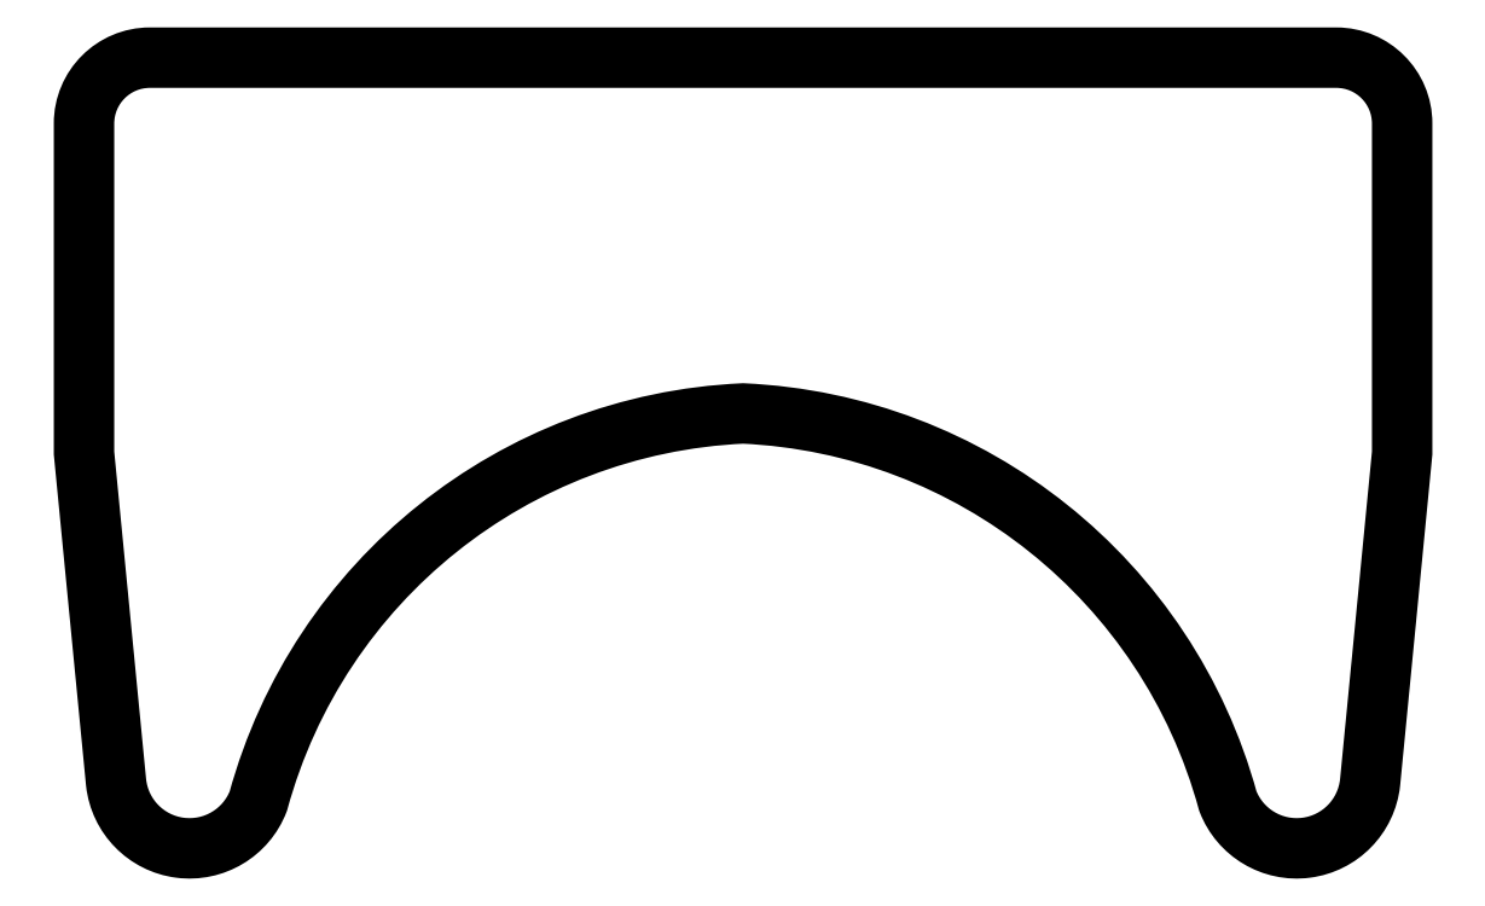
<metadata>
{"format":"dxf","ext":"dxf","renderer":"ezdxf+matplotlib","layout":"modelspace","background":"white","min_lineweight":24,"dpi":150}
</metadata>
<code>
0
SECTION
2
ENTITIES
0
LINE
8
help
10
-60
20
0
11
60
21
0
0
LINE
8
help
10
50
20
10
11
50
21
-110
0
LINE
8
help
10
-50
20
10
11
-50
21
-110
0
LINE
8
help
10
-60
20
-100
11
60
21
-100
0
CIRCLE
8
help
10
0
20
-100
40
26
0
CIRCLE
8
help
10
0
20
-100
40
4.5
0
LWPOLYLINE
8
240
90
   13
70
    0
43
0
10
-50
20
-40
10
-50
20
-70
10
-47
20
-100
10
-33
20
-100
10
-30
20
-85
10
-13
20
-97
10
0
20
-100
10
13
20
-97
10
30
20
-85
10
33
20
-100
10
47
20
-100
10
50
20
-70
10
50
20
-40
0
LWPOLYLINE
8
300
90
   13
70
    0
43
0
10
-50
20
-40
10
-50
20
-70
10
-47
20
-100
10
-33
20
-100
10
-30
20
-85
10
-13
20
-97
10
0
20
-100
10
13
20
-97
10
30
20
-85
10
33
20
-100
10
47
20
-100
10
50
20
-70
10
50
20
-40
0
LWPOLYLINE
8
120
90
   28
70
    1
43
0
10
-33.97
20
-98.82
10
-45.93
20
-98.82
10
-48.82
20
-69.94
10
-48.8
20
-50
10
-40
20
-40
10
-50
20
-40
10
-50
20
-70
10
-47
20
-100
10
-33
20
-100
10
-30
20
-85
10
-7
20
-100
10
0
20
-100
10
7
20
-100
10
30
20
-85
10
33
20
-100
10
47
20
-100
10
50
20
-70
10
50
20
-40
10
40
20
-40
10
48.8
20
-50
10
48.82
20
-69.94
10
45.93
20
-98.82
10
33.97
20
-98.82
10
30.82
20
-83.06
10
6.649
20
-98.82
10
1.11e-16
20
-98.8
10
-6.649
20
-98.82
10
-30.82
20
-83.06
0
LWPOLYLINE
8
060
90
   28
70
    1
43
0
10
-48.8
20
-50
10
-48.82
20
-69.94
10
-45.93
20
-98.82
10
-33.88
20
-98.82
10
-29.03
20
-84.4
10
-20.67
20
-73.95
10
5.684e-14
20
-68.78
10
20.67
20
-73.95
10
29.03
20
-84.4
10
33.88
20
-98.82
10
45.93
20
-98.82
10
48.82
20
-69.94
10
48.8
20
-50
10
40
20
-40
10
50
20
-40
10
50
20
-70
10
47
20
-100
10
33
20
-100
10
28
20
-85
10
20
20
-75
10
0
20
-70
10
-20
20
-75
10
-28
20
-85
10
-33
20
-100
10
-47
20
-100
10
-50
20
-70
10
-50
20
-40
10
-40
20
-40
0
LWPOLYLINE
8
180
90
   28
70
    1
43
0
10
12.51
20
-95.9
10
0
20
-98.79
10
-12.51
20
-95.9
10
-30.8
20
-82.99
10
-33.97
20
-98.82
10
-45.93
20
-98.82
10
-48.82
20
-69.94
10
-48.8
20
-50
10
-40
20
-40
10
-50
20
-40
10
-50
20
-70
10
-47
20
-100
10
-33
20
-100
10
-30
20
-85
10
-13
20
-97
10
0
20
-100
10
13
20
-97
10
30
20
-85
10
33
20
-100
10
47
20
-100
10
50
20
-70
10
50
20
-40
10
40
20
-40
10
48.8
20
-50
10
48.82
20
-69.94
10
45.93
20
-98.82
10
33.97
20
-98.82
10
30.8
20
-82.99
0
LWPOLYLINE
8
360
90
   28
70
    1
43
0
10
40
20
-40
10
48.8
20
-50
10
48.82
20
-69.93
10
45.94
20
-95.82
10
35.87
20
-95.82
10
30.62
20
-79.04
10
12.49
20
-92.91
10
5.684e-14
20
-95.79
10
-12.49
20
-92.91
10
-30.62
20
-79.04
10
-35.87
20
-95.82
10
-45.94
20
-95.82
10
-48.82
20
-69.93
10
-48.8
20
-50
10
-40
20
-40
10
-50
20
-40
10
-50
20
-70
10
-47
20
-97
10
-35
20
-97
10
-30
20
-81
10
-13
20
-94
10
0
20
-97
10
13
20
-94
10
30
20
-81
10
35
20
-97
10
47
20
-97
10
50
20
-70
10
50
20
-40
0
LWPOLYLINE
8
420
90
   28
70
    1
43
0
10
-42.98
20
-88.82
10
-45.83
20
-69.85
10
-47.8
20
-50
10
-40
20
-40
10
-50
20
-40
10
-47
20
-70
10
-44
20
-90
10
-38
20
-90
10
-30
20
-72
10
-13
20
-87
10
0
20
-90
10
13
20
-87
10
30
20
-72
10
38
20
-90
10
44
20
-90
10
47
20
-70
10
50
20
-40
10
40
20
-40
10
47.8
20
-50
10
45.83
20
-69.85
10
42.98
20
-88.82
10
38.77
20
-88.82
10
30.43
20
-70.05
10
12.44
20
-85.92
10
0
20
-88.79
10
-12.44
20
-85.92
10
-30.43
20
-70.05
10
-38.77
20
-88.82
0
LWPOLYLINE
8
480
90
   28
70
    1
43
0
10
-42.1
20
-70.82
10
-46.84
20
-53.76
10
-47.4
20
-50
10
-40
20
-40
10
-50
20
-40
10
-48
20
-54
10
-43
20
-72
10
-39
20
-72
10
-30
20
-54
10
-13
20
-69
10
0
20
-72
10
13
20
-69
10
30
20
-54
10
39
20
-72
10
43
20
-72
10
48
20
-54
10
50
20
-40
10
40
20
-40
10
47.4
20
-50
10
46.84
20
-53.76
10
42.1
20
-70.82
10
39.73
20
-70.82
10
30.37
20
-52.1
10
12.44
20
-67.92
10
0
20
-70.79
10
-12.44
20
-67.92
10
-30.37
20
-52.1
10
-39.73
20
-70.82
0
LWPOLYLINE
8
540
90
   28
70
    1
43
0
10
30
20
-41
10
13
20
-42
10
0
20
-43
10
-13
20
-42
10
-30
20
-41
10
-39
20
-43
10
-43
20
-43
10
-47
20
-42
10
-50
20
-40
10
-46
20
-40
10
-46.6
20
-40.5
10
-46.52
20
-40.9
10
-42.85
20
-41.82
10
-39.13
20
-41.82
10
-30.1
20
-39.81
10
-12.92
20
-40.82
10
0
20
-41.82
10
12.92
20
-40.82
10
30.1
20
-39.81
10
39.13
20
-41.82
10
42.85
20
-41.82
10
46.52
20
-40.9
10
46.6
20
-40.5
10
46
20
-40
10
50
20
-40
10
47
20
-42
10
43
20
-43
10
39
20
-43
0
LWPOLYLINE
8
0
90
   12
70
    1
43
0
10
0
20
-40
10
-45
20
-40
42
0.4142
10
-50
20
-45
10
-50
20
-70
10
-47.57
20
-95.01
42
0.7865
10
-36.77
20
-96.41
42
-0.3252
10
-3.553e-15
20
-67
42
-0.3252
10
36.77
20
-96.41
42
0.7865
10
47.57
20
-95.01
10
50
20
-70
10
50
20
-45
42
0.4142
10
45
20
-40
0
ENDSEC
0
EOF

</code>
